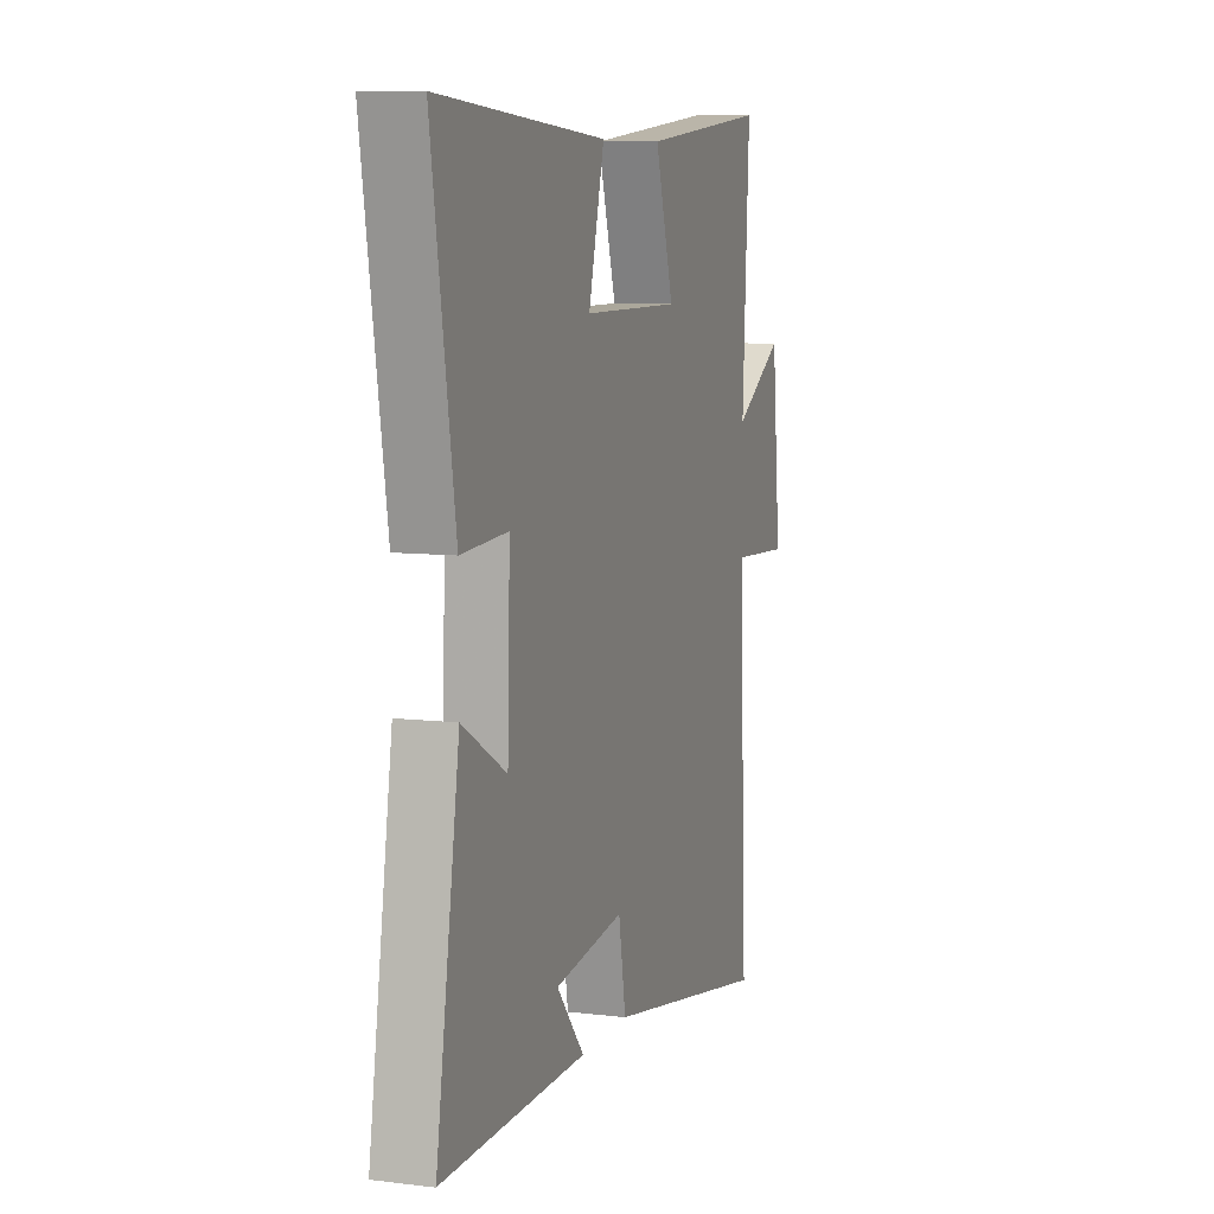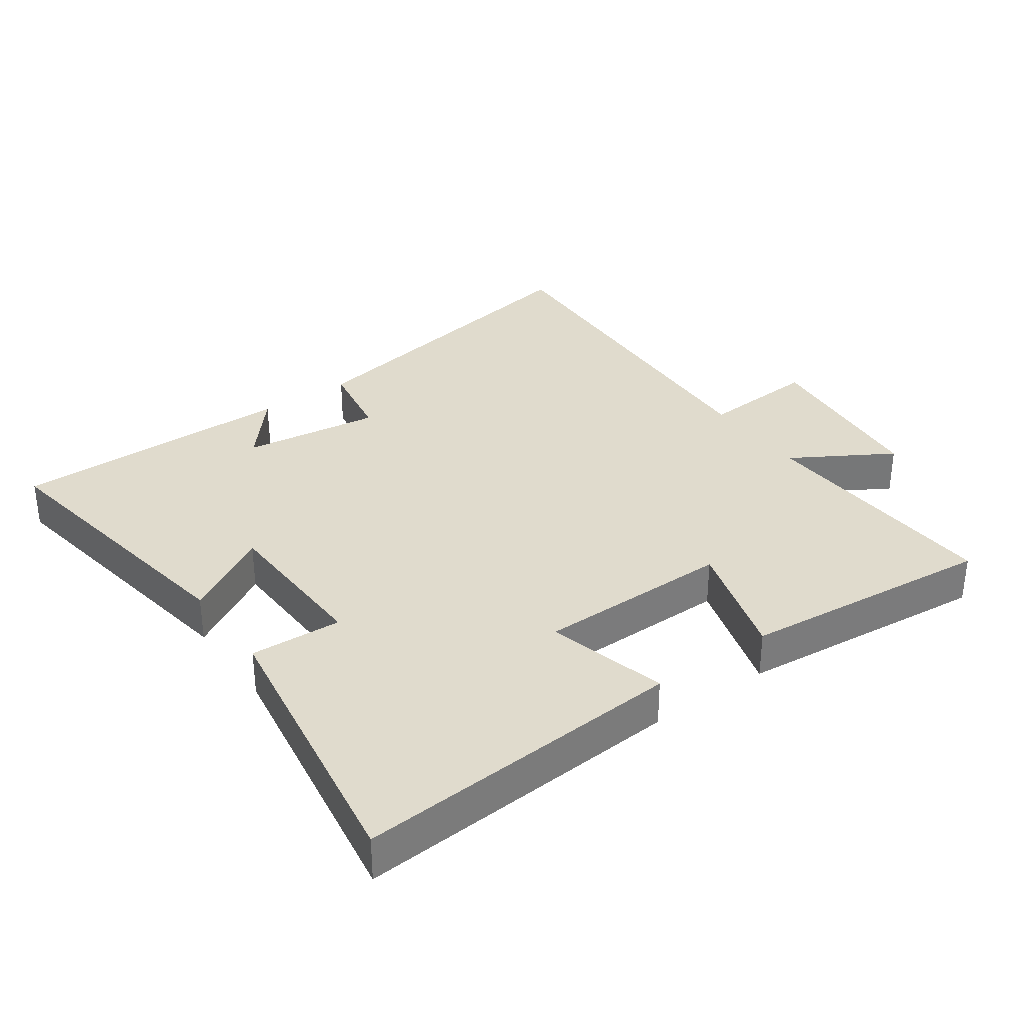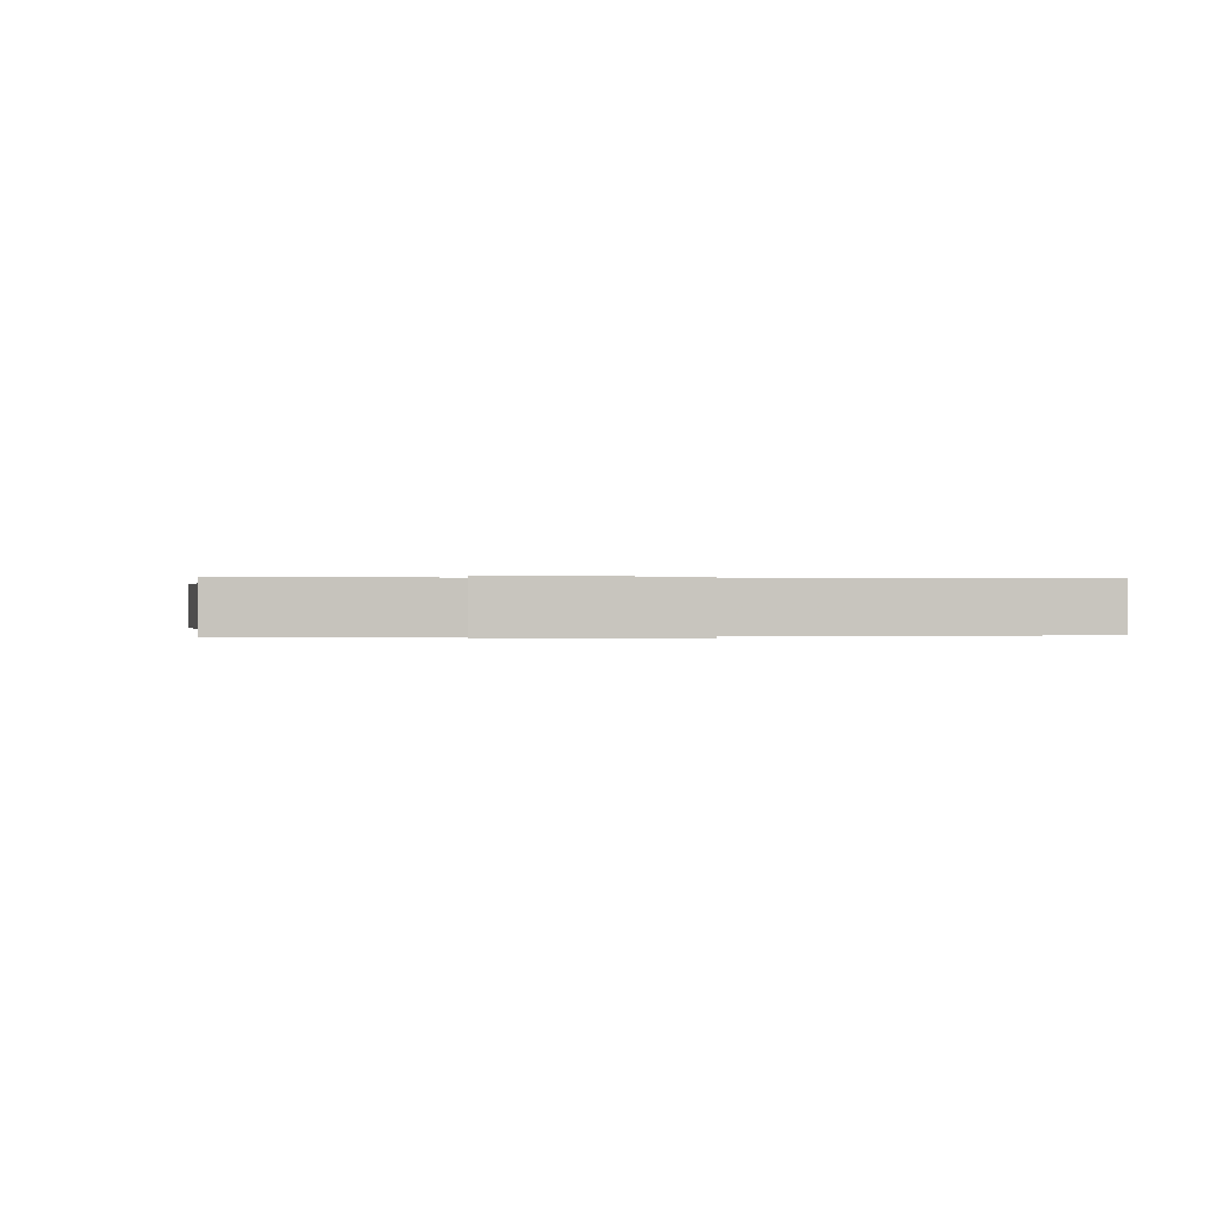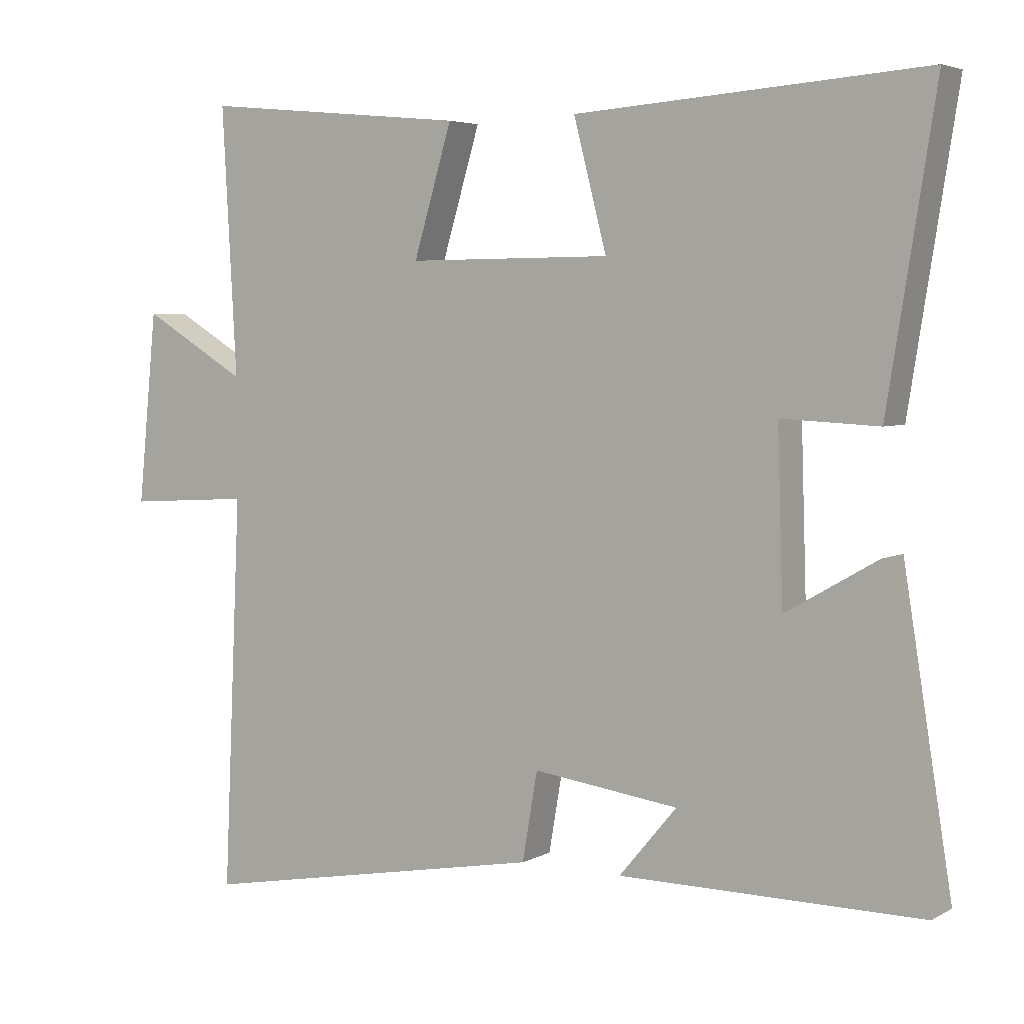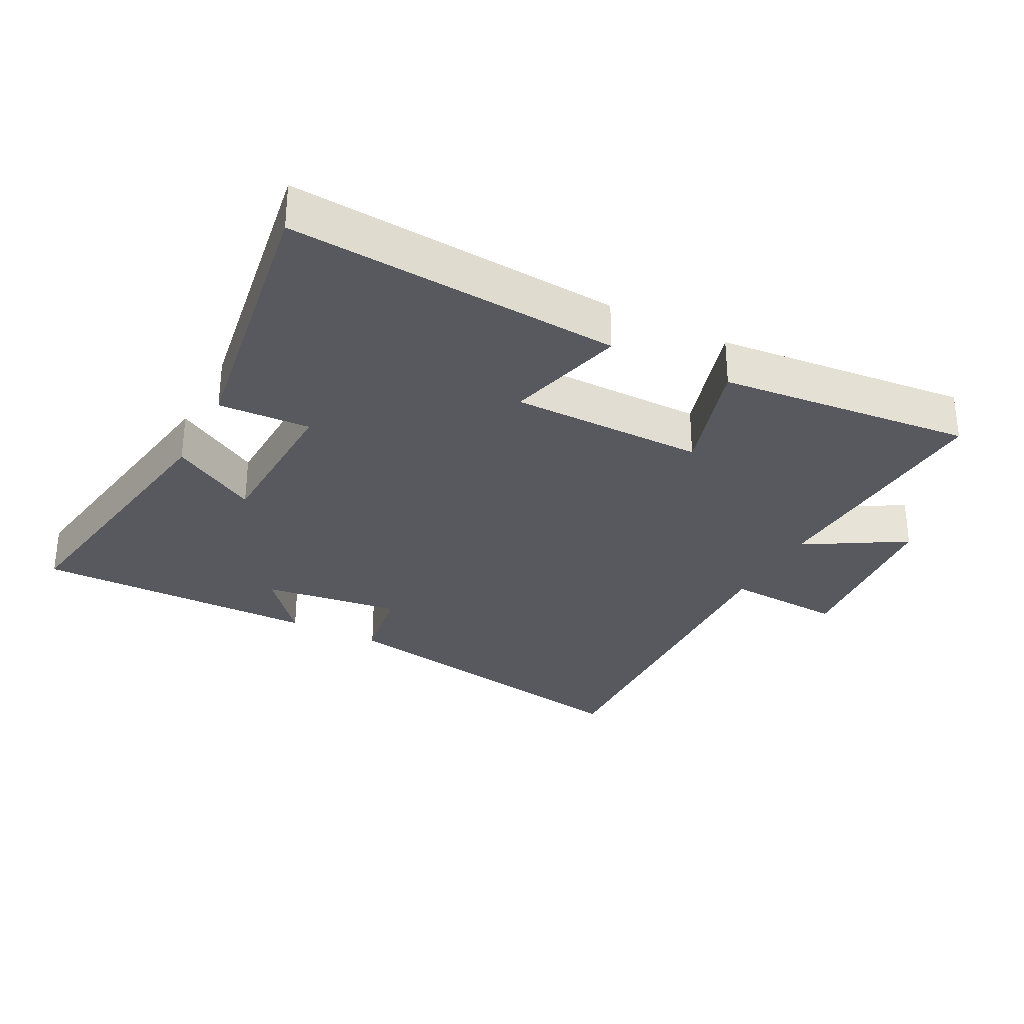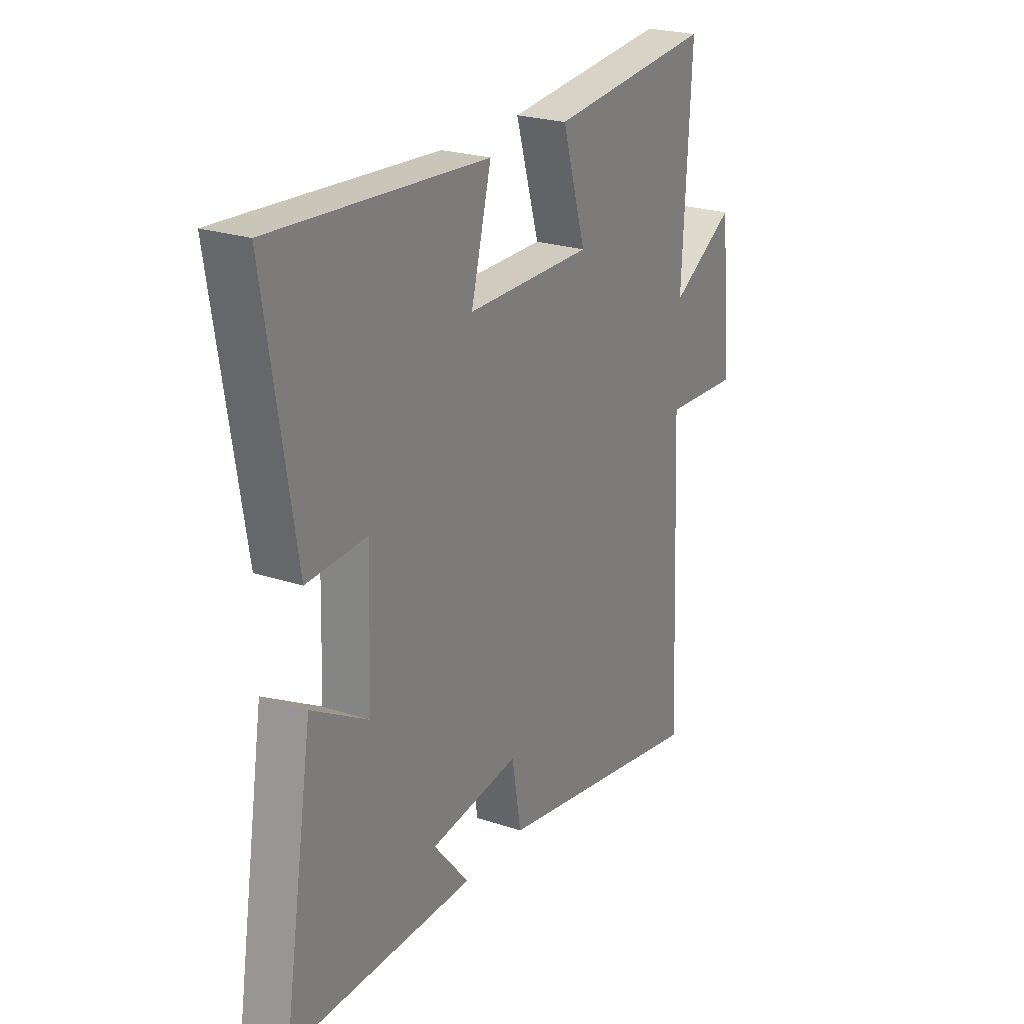
<metadata>
{"format":"obj","ext":"obj","renderer":"f3d","projection":"perspective","resolution":1024,"background":"white","views":[{"elev":8.5,"azim":-71.6,"up":"+Z"},{"elev":33.3,"azim":-35.4,"up":"+Y"},{"elev":0.1,"azim":79.3,"up":"+Y"},{"elev":4.5,"azim":-148.2,"up":"+Z"},{"elev":-30.3,"azim":-27.5,"up":"+Y"},{"elev":23.9,"azim":-60.9,"up":"+Z"}]}
</metadata>
<code>
v -0.569 0.07 0.536
v -0.062 0.07 0.5
v -0.11 0.07 0.315
v 0.188 0.07 0.313
v 0.132 0.07 0.5
v 0.521 0.07 0.538
v 0.5 0.07 0.151
v 0.653 0.07 0.242
v 0.681 0.07 -0.036
v 0.5 0.07 -0.025
v 0.526 0.07 -0.594
v 0.016 0.07 -0.5
v -0.006 0.07 -0.372
v -0.218 0.07 -0.4
v -0.134 0.07 -0.5
v -0.571 0.07 -0.502
v -0.5 0.07 -0.06
v -0.367 0.07 -0.137
v -0.359 0.07 0.109
v -0.5 0.07 0.102
v -0.569 0 0.536
v -0.062 0 0.5
v -0.11 0 0.315
v 0.188 0 0.313
v 0.132 0 0.5
v 0.521 0 0.538
v 0.5 0 0.151
v 0.653 0 0.242
v 0.681 0 -0.036
v 0.5 0 -0.025
v 0.526 0 -0.594
v 0.016 0 -0.5
v -0.006 0 -0.372
v -0.218 0 -0.4
v -0.134 0 -0.5
v -0.571 0 -0.502
v -0.5 0 -0.06
v -0.367 0 -0.137
v -0.359 0 0.109
v -0.5 0 0.102
f 19 20 1 2
f 18 19 2 3
f 16 17 18
f 16 18 3 4
f 14 15 16
f 14 16 4
f 13 14 4
f 10 11 12 13
f 10 13 4
f 7 8 9 10
f 7 10 4 5
f 5 6 7
f 22 21 40 39
f 23 22 39 38
f 38 37 36
f 24 23 38 36
f 36 35 34
f 24 36 34
f 24 34 33
f 33 32 31 30
f 24 33 30
f 30 29 28 27
f 25 24 30 27
f 27 26 25
f 1 21 22 2
f 2 22 23 3
f 3 23 24 4
f 4 24 25 5
f 5 25 26 6
f 6 26 27 7
f 7 27 28 8
f 8 28 29 9
f 9 29 30 10
f 10 30 31 11
f 11 31 32 12
f 12 32 33 13
f 13 33 34 14
f 14 34 35 15
f 15 35 36 16
f 16 36 37 17
f 17 37 38 18
f 18 38 39 19
f 19 39 40 20
f 20 40 21 1

</code>
